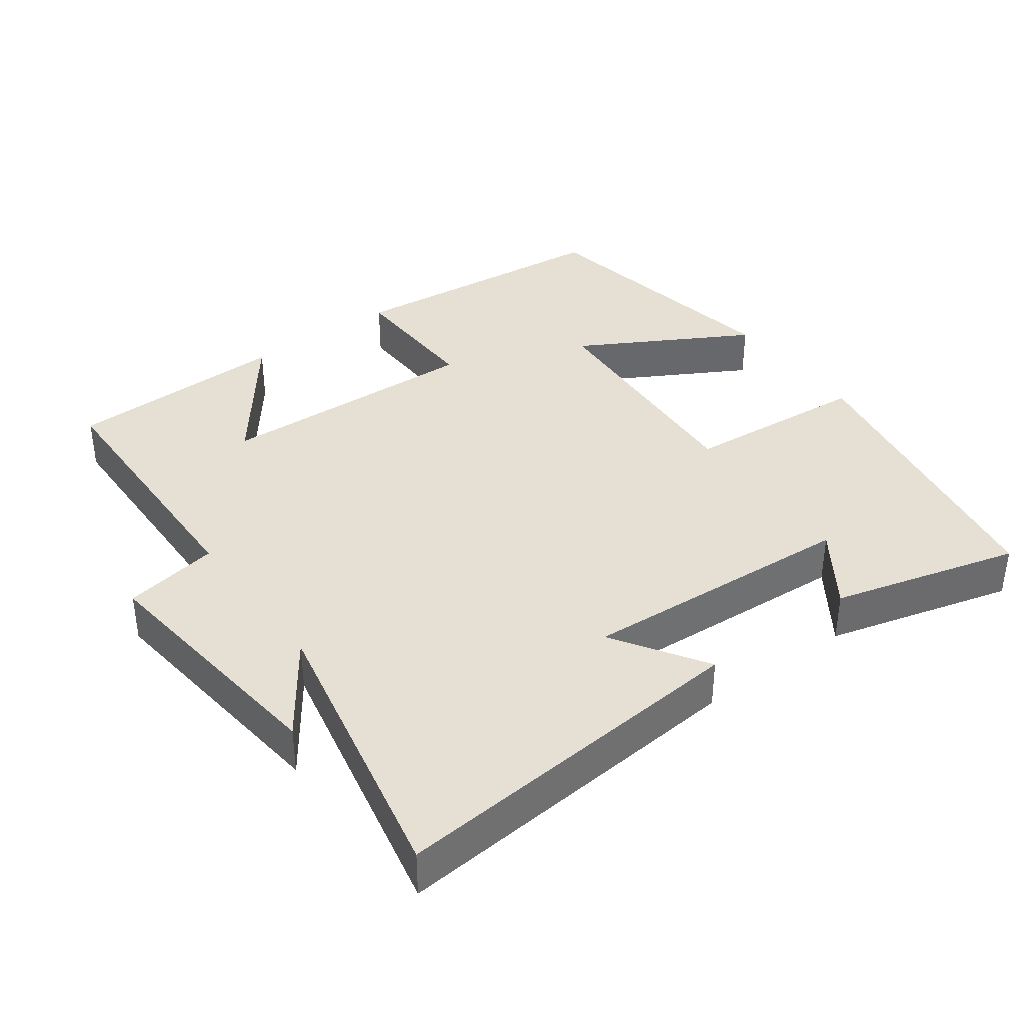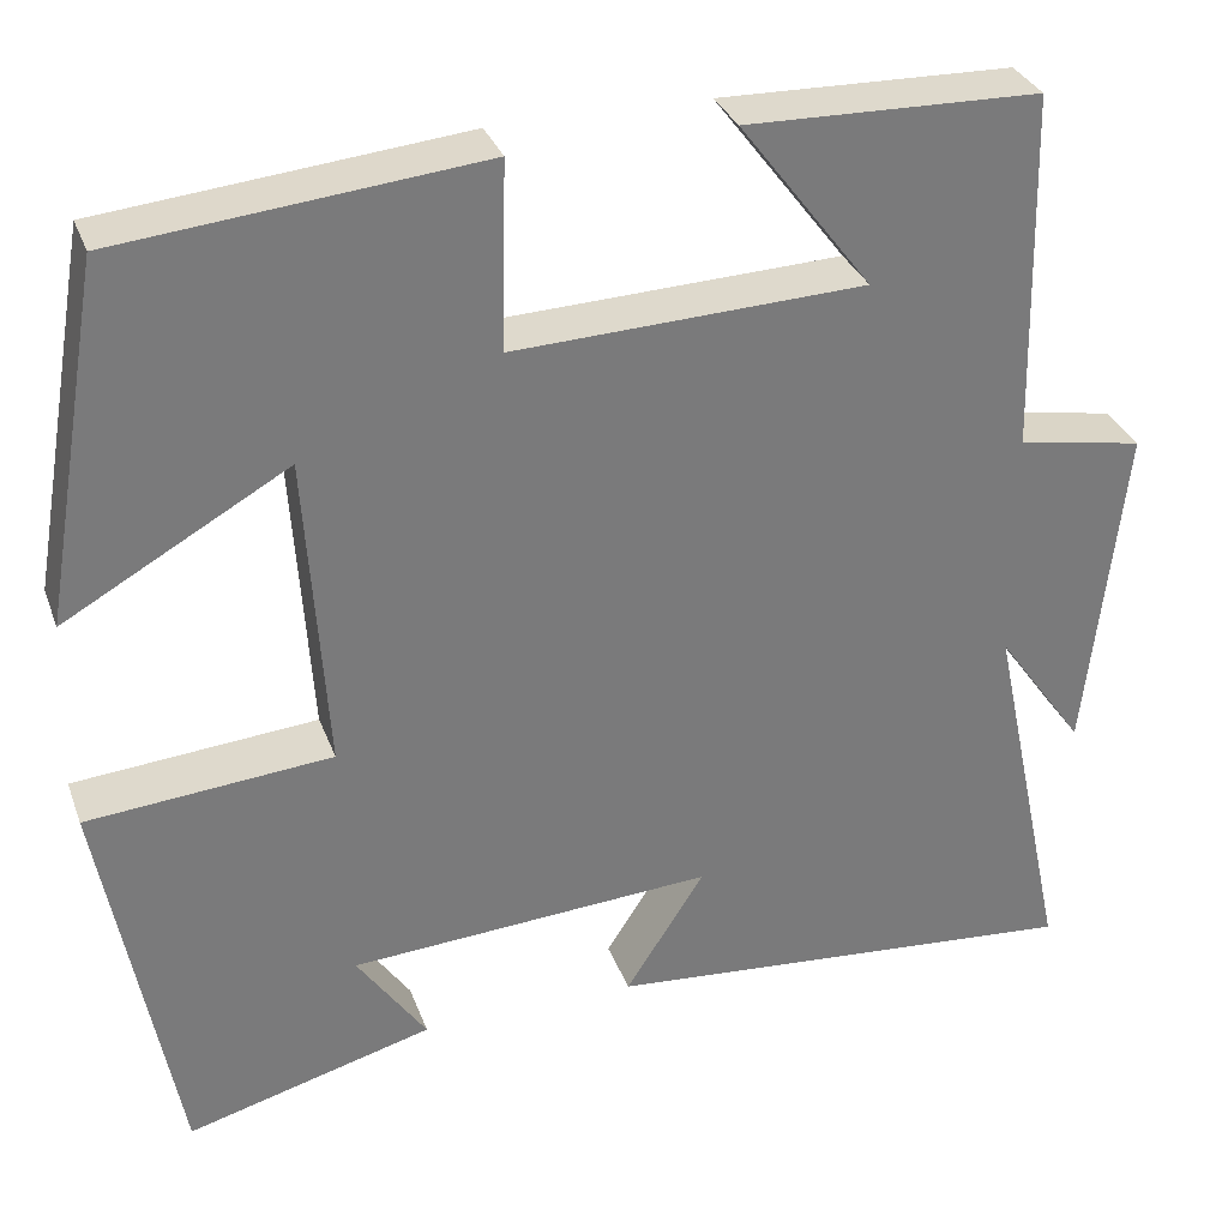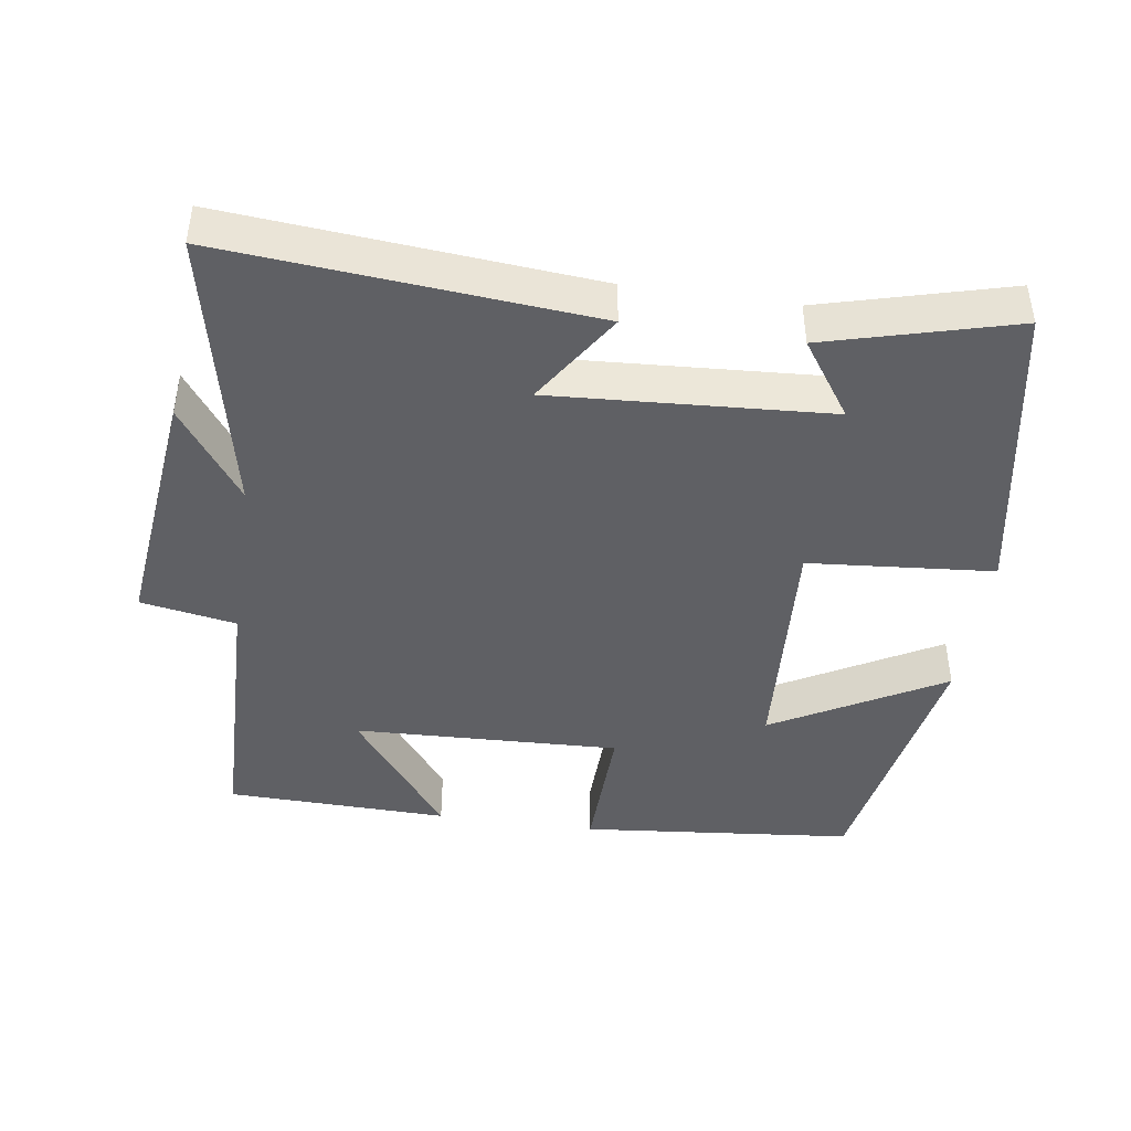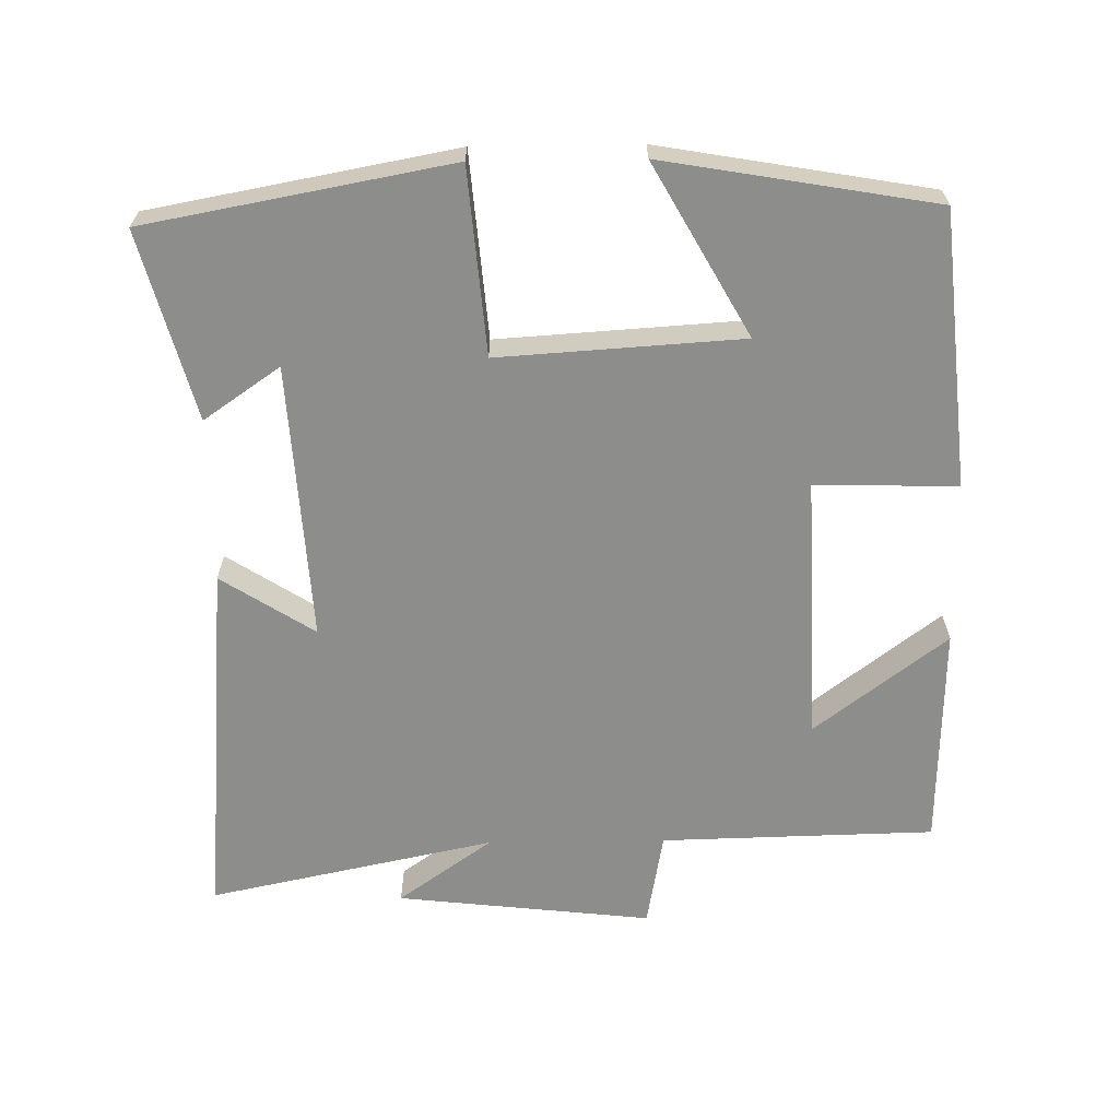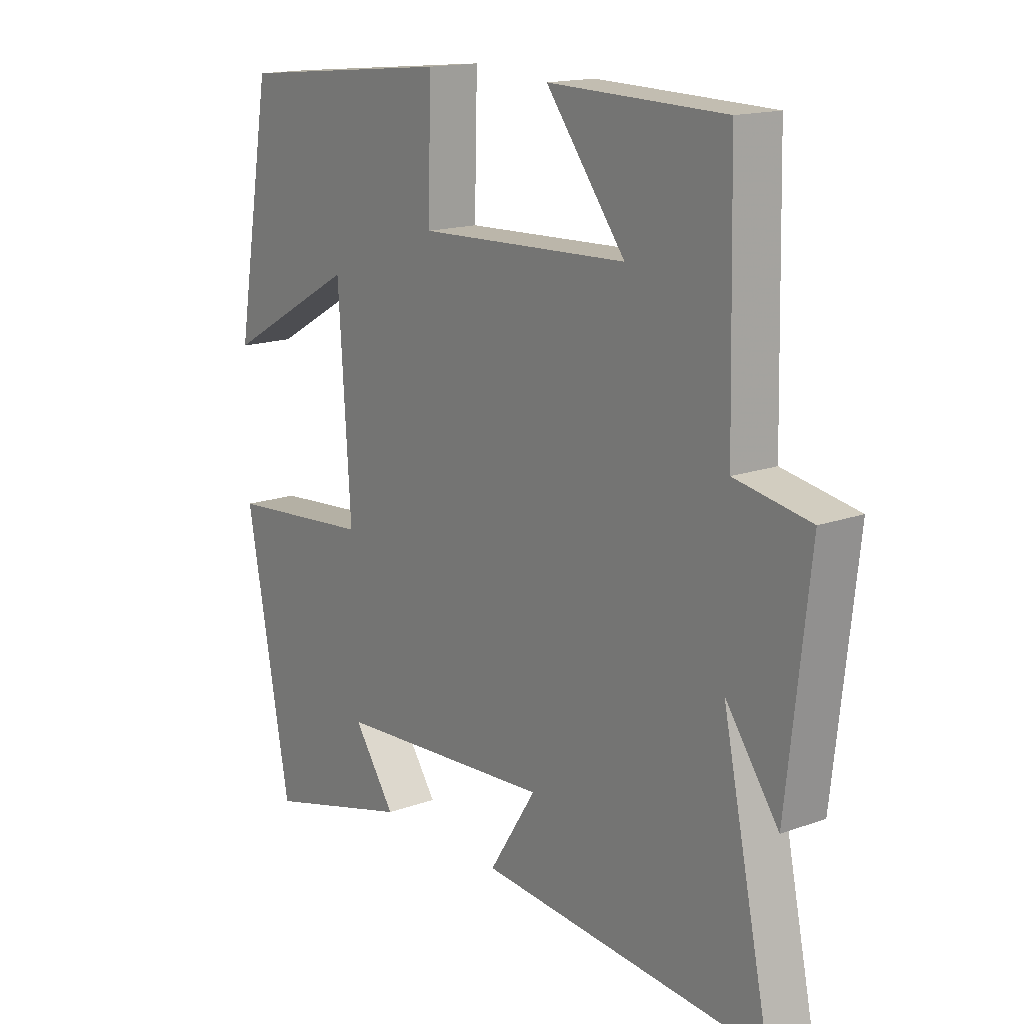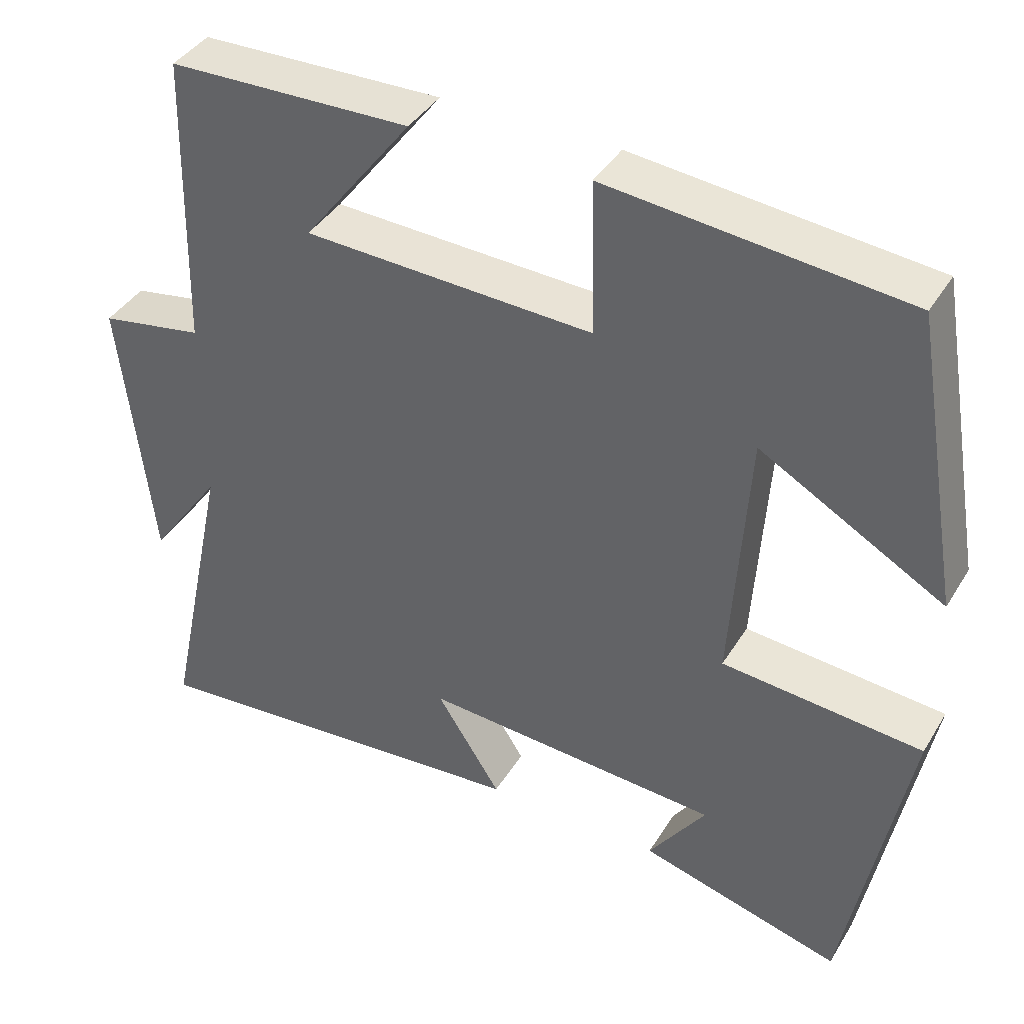
<metadata>
{"format":"obj","ext":"obj","renderer":"f3d","projection":"perspective","resolution":1024,"background":"white","views":[{"elev":37.9,"azim":143.6,"up":"+Y"},{"elev":32.0,"azim":-18.5,"up":"+Z"},{"elev":-43.4,"azim":171.6,"up":"+Y"},{"elev":-64.5,"azim":-89.2,"up":"+Y"},{"elev":15.8,"azim":52.8,"up":"+Z"},{"elev":40.2,"azim":-151.3,"up":"+Z"}]}
</metadata>
<code>
v 0.491 0.07 0.492
v 0.5 0.07 0.108
v 0.634 0.07 0.084
v 0.594 0.07 -0.274
v 0.5 0.07 -0.142
v 0.585 0.07 -0.544
v 0.072 0.07 -0.5
v 0.156 0.07 -0.369
v -0.232 0.07 -0.393
v -0.158 0.07 -0.5
v -0.421 0.07 -0.571
v -0.5 0.07 -0.145
v -0.24 0.07 -0.123
v -0.262 0.07 0.217
v -0.5 0.07 0.083
v -0.435 0.07 0.462
v -0.05 0.07 0.5
v -0.055 0.07 0.301
v 0.319 0.07 0.315
v 0.178 0.07 0.5
v 0.491 0 0.492
v 0.5 0 0.108
v 0.634 0 0.084
v 0.594 0 -0.274
v 0.5 0 -0.142
v 0.585 0 -0.544
v 0.072 0 -0.5
v 0.156 0 -0.369
v -0.232 0 -0.393
v -0.158 0 -0.5
v -0.421 0 -0.571
v -0.5 0 -0.145
v -0.24 0 -0.123
v -0.262 0 0.217
v -0.5 0 0.083
v -0.435 0 0.462
v -0.05 0 0.5
v -0.055 0 0.301
v 0.319 0 0.315
v 0.178 0 0.5
f 19 20 1 2
f 18 19 2
f 16 17 18
f 14 15 16
f 14 16 18
f 13 14 18 2
f 9 10 11 12
f 8 9 12 13
f 5 6 7 8
f 13 2 3
f 8 13 3
f 5 8 3
f 3 4 5
f 22 21 40 39
f 22 39 38
f 38 37 36
f 36 35 34
f 38 36 34
f 22 38 34 33
f 32 31 30 29
f 33 32 29 28
f 28 27 26 25
f 23 22 33
f 23 33 28
f 23 28 25
f 25 24 23
f 1 21 22 2
f 2 22 23 3
f 3 23 24 4
f 4 24 25 5
f 5 25 26 6
f 6 26 27 7
f 7 27 28 8
f 8 28 29 9
f 9 29 30 10
f 10 30 31 11
f 11 31 32 12
f 12 32 33 13
f 13 33 34 14
f 14 34 35 15
f 15 35 36 16
f 16 36 37 17
f 17 37 38 18
f 18 38 39 19
f 19 39 40 20
f 20 40 21 1

</code>
